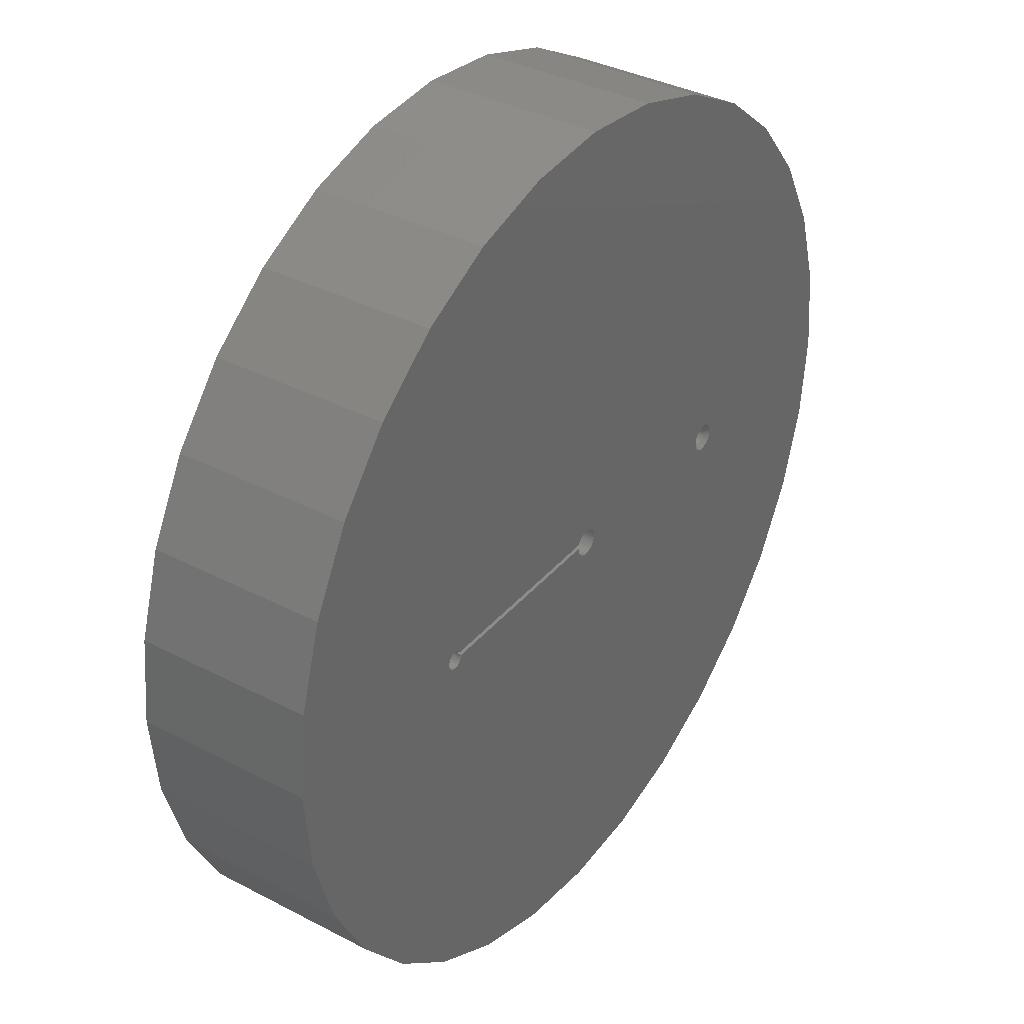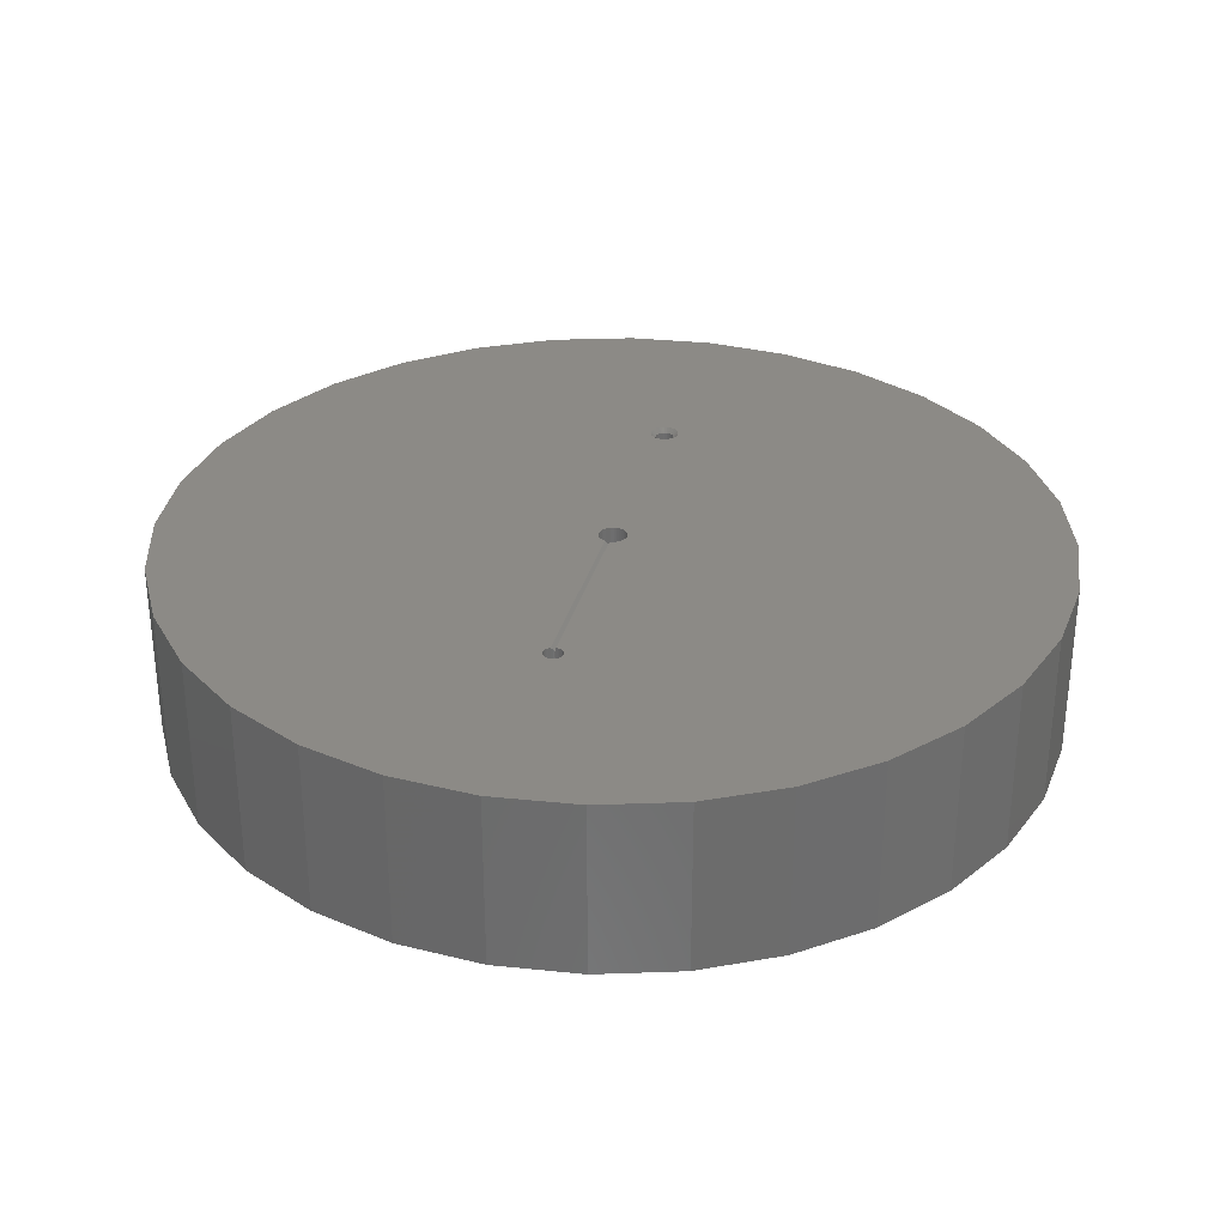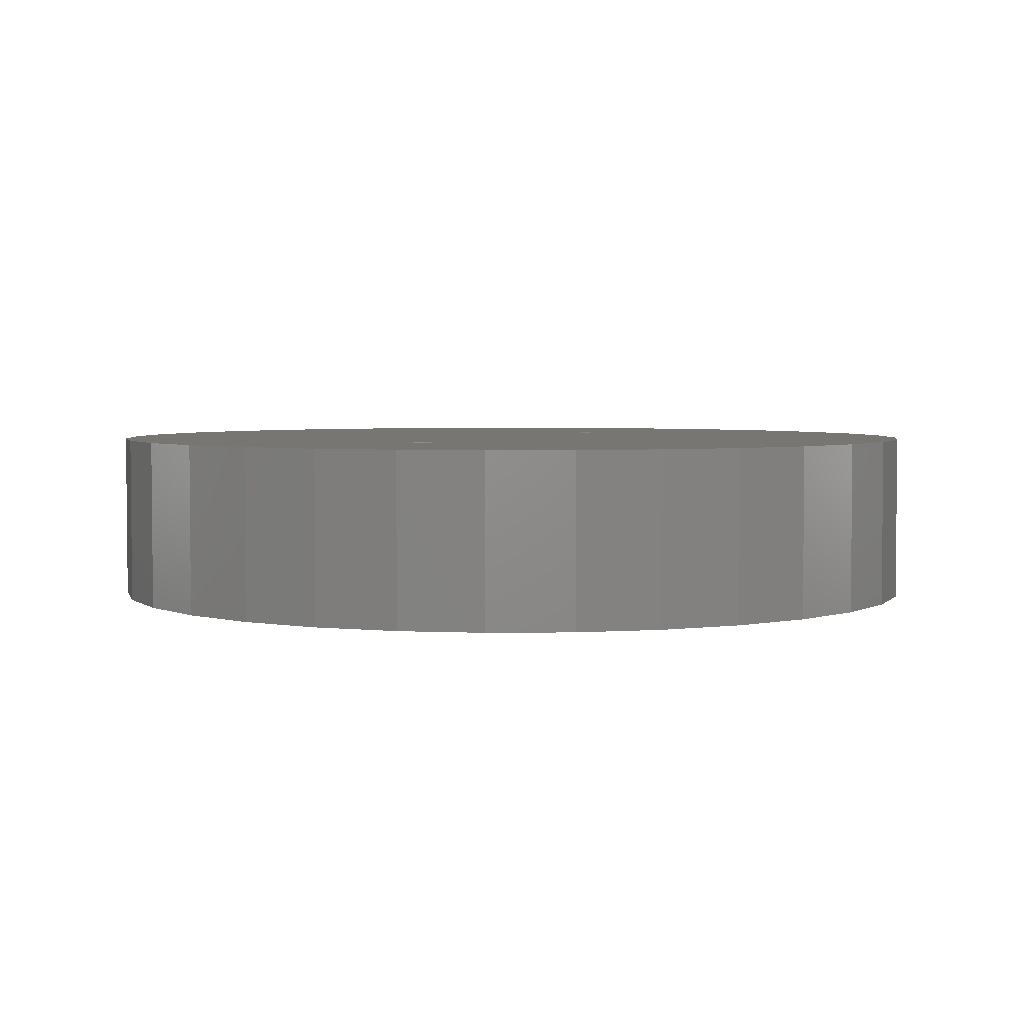
<metadata>
{"format":"stl","ext":"stl","renderer":"f3d","projection":"perspective","resolution":1024,"background":"white","views":[{"elev":36.0,"azim":124.5,"up":"+Z"},{"elev":31.3,"azim":104.0,"up":"+Y"},{"elev":3.7,"azim":-64.2,"up":"+Y"}]}
</metadata>
<code>
# stl→obj: 292 verts, 592 faces
v -0.3711 -0.007812 -0.01579
v -0.368 -0.2969 -0.01549
v -0.368 -0.007812 -0.01549
v -0.365 -0.2969 -0.01459
v -0.365 -0.007812 -0.01459
v -0.3623 -0.2969 -0.01313
v -0.3623 -0.007812 -0.01313
v -0.3599 -0.2969 -0.01116
v -0.3599 -0.007812 -0.01116
v -0.3579 -0.2969 -0.008772
v -0.3579 -0.007812 -0.008772
v -0.3565 -0.2969 -0.006042
v -0.3565 -0.007812 -0.006042
v -0.3556 -0.2969 -0.00308
v -0.3556 -0.007812 -0.00308
v -0.3553 -0.2969 -1.401e-17
v -0.3553 -0.007812 -2.804e-17
v -0.3711 -0.2969 -0.01579
v -0.3741 -0.007812 -0.01549
v -0.3741 -0.2969 -0.01549
v -0.3771 -0.007812 -0.01459
v -0.3771 -0.2969 -0.01459
v -0.3798 -0.007812 -0.01313
v -0.3798 -0.2969 -0.01313
v -0.3822 -0.007812 -0.01116
v -0.3822 -0.2969 -0.01116
v -0.3842 -0.007812 -0.008772
v -0.3842 -0.2969 -0.008772
v -0.3856 -0.007812 -0.006042
v -0.3856 -0.2969 -0.006042
v -0.3865 -0.007812 -0.00308
v -0.3865 -0.2969 -0.00308
v -0.3868 -0.007812 -1.644e-17
v -0.3868 -0.2969 -2.03e-17
v -0.1463 6.702e-17 -0.7356
v -0.287 5.14e-17 -0.6929
v -0.004621 8.275e-17 -0.02323
v -0.3664 4.258e-17 -0.02315
v -0.5303 2.439e-17 -0.5303
v -0.6236 1.403e-17 -0.4167
v -0.4167 3.701e-17 -0.6236
v -0.3664 4.258e-17 0.02315
v -0.287 5.14e-17 0.6929
v -0.006125 8.259e-17 0.02288
v -0.362 4.307e-17 0.02181
v -0.01027 8.213e-17 0.02134
v -0.3579 4.353e-17 0.01962
v -0.01406 8.171e-17 0.01906
v -0.3544 4.392e-17 0.01669
v -0.01736 8.134e-17 0.01611
v -0.3514 4.425e-17 0.01311
v -0.02005 8.104e-17 0.0126
v -0.3492 4.449e-17 0.009032
v -0.02205 8.082e-17 0.008654
v -0.3479 4.464e-17 0.004605
v -0.02327 8.068e-17 0.004404
v -0.02188 8.084e-17 -0.009064
v -0.3492 4.449e-17 -0.009032
v -0.02323 8.069e-17 -0.004621
v -0.3514 4.425e-17 -0.01311
v -0.01969 8.108e-17 -0.01316
v -0.3544 4.392e-17 -0.01669
v -0.01675 8.141e-17 -0.01675
v -0.3579 4.353e-17 -0.01962
v -0.01316 8.181e-17 -0.01969
v -0.362 4.307e-17 -0.02181
v -0.009064 8.226e-17 -0.02188
v 0.75 1.665e-16 -2.755e-16
v 0.7356 1.649e-16 -0.1463
v 0.3856 1.126e-16 -0.006042
v 0.3865 1.127e-16 -0.00308
v 0.3868 1.128e-16 -7.348e-17
v 0.1463 9.951e-17 -0.7356
v -1.837e-16 8.327e-17 -0.75
v -5.801e-18 8.327e-17 -0.02368
v 0.004621 8.378e-17 -0.02323
v 0.009064 8.427e-17 -0.02188
v 0.01316 8.473e-17 -0.01969
v 0.01675 8.513e-17 -0.01675
v 0.01969 8.545e-17 -0.01316
v 0.02188 8.57e-17 -0.009064
v 0.02323 8.585e-17 -0.004621
v 0.02368 8.59e-17 -4.737e-17
v 0.3553 1.093e-16 -6.574e-17
v 0.287 1.151e-16 -0.6929
v 0.3556 1.093e-16 -0.00308
v 0.3565 1.094e-16 -0.006042
v 0.3579 1.096e-16 -0.008772
v 0.3599 1.098e-16 -0.01116
v 0.3623 1.1e-16 -0.01313
v 0.365 1.104e-16 -0.01459
v 0.368 1.107e-16 -0.01549
v 0.4167 1.295e-16 -0.6236
v 0.3711 1.11e-16 -0.01579
v 0.6929 1.602e-16 -0.287
v 0.6236 1.525e-16 -0.4167
v 0.5303 1.421e-16 -0.5303
v 0.1463 9.951e-17 0.7356
v 0.287 1.151e-16 0.6929
v 0.3573 1.095e-16 0.007812
v 0.02236 8.575e-17 0.007812
v 0.02052 8.554e-17 0.01183
v 0.01796 8.526e-17 0.01544
v 0.01477 8.491e-17 0.01851
v 0.01107 8.45e-17 0.02094
v 0.006988 8.404e-17 0.02263
v 0.002658 8.356e-17 0.02353
v -0.001764 8.307e-17 0.02362
v -0.1463 6.702e-17 0.7356
v 9.185e-17 8.327e-17 0.75
v 0.3722 1.111e-16 0.01575
v 0.3692 1.108e-16 0.01568
v 0.3663 1.105e-16 0.01507
v 0.3636 1.102e-16 0.01392
v 0.3611 1.099e-16 0.01229
v 0.359 1.097e-16 0.01023
v -0.3711 4.207e-17 0.0236
v -0.7356 1.6e-18 0.1463
v -0.6929 6.338e-18 0.287
v -0.6236 1.403e-17 0.4167
v -0.5303 2.439e-17 0.5303
v -0.4167 3.701e-17 0.6236
v -0.3757 4.156e-17 0.02315
v -0.3801 4.107e-17 0.02181
v -0.3842 4.062e-17 0.01962
v -0.3877 4.022e-17 0.01669
v -0.3907 3.989e-17 0.01311
v -0.3929 3.965e-17 0.009032
v -0.3942 3.95e-17 0.004605
v -0.75 0 9.185e-17
v -0.7356 1.6e-18 -0.1463
v -0.3929 3.965e-17 -0.009032
v -0.3907 3.989e-17 -0.01311
v -0.3877 4.022e-17 -0.01669
v -0.3842 4.062e-17 -0.01962
v -0.3801 4.107e-17 -0.02181
v -0.3757 4.156e-17 -0.02315
v -0.3711 4.207e-17 -0.0236
v -0.3947 3.945e-17 -1.353e-16
v -0.3942 3.95e-17 -0.004605
v 0.4167 1.295e-16 0.6236
v 0.5303 1.421e-16 0.5303
v 0.6236 1.525e-16 0.4167
v 0.6929 1.602e-16 0.287
v 0.7356 1.649e-16 0.1463
v 0.3751 1.115e-16 0.01526
v 0.3866 1.127e-16 0.002942
v 0.3857 1.127e-16 0.005781
v 0.3844 1.125e-16 0.008418
v 0.3826 1.123e-16 0.01076
v 0.3804 1.121e-16 0.01272
v 0.3779 1.118e-16 0.01424
v 0.3741 1.114e-16 -0.01549
v 0.3771 1.117e-16 -0.01459
v 0.3798 1.12e-16 -0.01313
v 0.3822 1.123e-16 -0.01116
v 0.3842 1.125e-16 -0.008772
v -0.6929 6.338e-18 -0.287
v -0.3479 4.464e-17 -0.004605
v -0.3475 4.469e-17 5.519e-17
v -0.02368 8.064e-17 -3.577e-17
v -0.3711 -0.007812 0.01579
v -0.3741 -0.2969 0.01549
v -0.3741 -0.007812 0.01549
v -0.3771 -0.2969 0.01459
v -0.3771 -0.007812 0.01459
v -0.3798 -0.2969 0.01313
v -0.3798 -0.007812 0.01313
v -0.3822 -0.2969 0.01116
v -0.3822 -0.007812 0.01116
v -0.3842 -0.2969 0.008772
v -0.3842 -0.007812 0.008772
v -0.3856 -0.2969 0.006042
v -0.3856 -0.007812 0.006042
v -0.3865 -0.2969 0.00308
v -0.3865 -0.007812 0.00308
v -0.3711 -0.2969 0.01579
v -0.368 -0.007812 0.01549
v -0.368 -0.2969 0.01549
v -0.365 -0.007812 0.01459
v -0.365 -0.2969 0.01459
v -0.3623 -0.007812 0.01313
v -0.3623 -0.2969 0.01313
v -0.3599 -0.007812 0.01116
v -0.3599 -0.2969 0.01116
v -0.3579 -0.007812 0.008772
v -0.3579 -0.2969 0.008772
v -0.3565 -0.007812 0.006042
v -0.3565 -0.2969 0.006042
v -0.3556 -0.007812 0.00308
v -0.3556 -0.2969 0.00308
v -1.507e-16 -0.2969 -0.75
v 2.716e-17 -0.2969 -0.02368
v -0.004621 -0.2969 -0.02323
v -0.009064 -0.2969 -0.02188
v -0.287 -0.2969 -0.6929
v -0.01316 -0.2969 -0.01969
v -0.4167 -0.2969 -0.6236
v -0.6236 -0.2969 -0.4167
v -0.5303 -0.2969 -0.5303
v -0.01969 -0.2969 0.01316
v -0.02188 -0.2969 0.009064
v -0.02323 -0.2969 0.004621
v -0.02323 -0.2969 -0.004621
v -0.02188 -0.2969 -0.009064
v -0.01969 -0.2969 -0.01316
v -0.01675 -0.2969 -0.01675
v -0.1463 -0.2969 -0.7356
v 0.3711 -0.2969 0.01579
v 0.01675 -0.2969 0.01675
v 0.368 -0.2969 0.01549
v 0.365 -0.2969 0.01459
v 0.01969 -0.2969 0.01316
v 0.3623 -0.2969 0.01313
v 0.3599 -0.2969 0.01116
v 0.02188 -0.2969 0.009064
v 0.3579 -0.2969 0.008772
v 0.3565 -0.2969 0.006042
v 0.02323 -0.2969 0.004621
v 0.3556 -0.2969 0.00308
v 0.3556 -0.2969 -0.00308
v 0.02323 -0.2969 -0.004621
v 0.3565 -0.2969 -0.006042
v 0.02188 -0.2969 -0.009064
v 0.3579 -0.2969 -0.008772
v 0.3599 -0.2969 -0.01116
v 0.01969 -0.2969 -0.01316
v 0.3623 -0.2969 -0.01313
v 0.365 -0.2969 -0.01459
v 0.01675 -0.2969 -0.01675
v 0.368 -0.2969 -0.01549
v 0.01316 -0.2969 -0.01969
v 0.3711 -0.2969 -0.01579
v 0.4167 -0.2969 -0.6236
v 0.5303 -0.2969 -0.5303
v 0.6236 -0.2969 -0.4167
v 0.02368 -0.2969 -5.318e-17
v 0.3553 -0.2969 -6.574e-17
v -0.02368 -0.2969 -4.157e-17
v 0.75 -0.2969 -9.185e-17
v 0.3868 -0.2969 -5.945e-17
v 0.3865 -0.2969 -0.00308
v 0.3856 -0.2969 -0.006042
v 0.7356 -0.2969 -0.1463
v -0.287 -0.2969 0.6929
v -0.4167 -0.2969 0.6236
v -0.01316 -0.2969 0.01969
v -0.009064 -0.2969 0.02188
v -0.004621 -0.2969 0.02323
v 2.063e-17 -0.2969 0.02368
v 1.248e-16 -0.2969 0.75
v -0.1463 -0.2969 0.7356
v 0.287 -0.2969 -0.6929
v 0.009064 -0.2969 -0.02188
v 0.004621 -0.2969 -0.02323
v 0.1463 -0.2969 -0.7356
v 0.6929 -0.2969 -0.287
v 0.287 -0.2969 0.6929
v 0.004621 -0.2969 0.02323
v 0.009064 -0.2969 0.02188
v 0.01316 -0.2969 0.01969
v 0.4167 -0.2969 0.6236
v -0.5303 -0.2969 0.5303
v -0.6236 -0.2969 0.4167
v -0.6929 -0.2969 0.287
v -0.7356 -0.2969 0.1463
v -0.75 -0.2969 9.185e-17
v -0.7356 -0.2969 -0.1463
v -0.01675 -0.2969 0.01675
v 0.3741 -0.2969 0.01549
v 0.7356 -0.2969 0.1463
v 0.6929 -0.2969 0.287
v 0.6236 -0.2969 0.4167
v 0.5303 -0.2969 0.5303
v 0.3771 -0.2969 0.01459
v 0.3798 -0.2969 0.01313
v 0.3822 -0.2969 0.01116
v 0.3842 -0.2969 0.008772
v 0.3856 -0.2969 0.006042
v 0.3865 -0.2969 0.00308
v 0.3842 -0.2969 -0.008772
v 0.3822 -0.2969 -0.01116
v 0.3798 -0.2969 -0.01313
v 0.3771 -0.2969 -0.01459
v 0.3741 -0.2969 -0.01549
v 0.1463 -0.2969 0.7356
v -0.6929 -0.2969 -0.287
v 0.3553 -0.007812 -6.574e-17
v 0.02368 -0.007812 -4.737e-17
v 0.02322 -0.003128 0.004684
v 0.356 -0.003132 0.00468
v 0.3553 -0.006251 0.001562
f 1 2 3
f 3 2 4
f 3 4 5
f 5 4 6
f 5 6 7
f 7 6 8
f 7 8 9
f 9 8 10
f 9 10 11
f 11 10 12
f 11 12 13
f 13 12 14
f 13 14 15
f 15 14 16
f 15 16 17
f 2 1 18
f 18 1 19
f 18 19 20
f 20 19 21
f 20 21 22
f 22 21 23
f 22 23 24
f 24 23 25
f 24 25 26
f 26 25 27
f 26 27 28
f 28 27 29
f 28 29 30
f 30 29 31
f 30 31 32
f 32 31 33
f 32 33 34
f 35 36 37
f 36 38 37
f 39 40 41
f 42 43 44
f 45 42 44
f 46 45 44
f 47 45 46
f 48 47 46
f 49 47 48
f 50 49 48
f 51 49 50
f 52 51 50
f 53 51 52
f 54 53 52
f 55 53 54
f 56 55 54
f 57 58 59
f 60 58 57
f 61 60 57
f 62 60 61
f 63 62 61
f 64 62 63
f 65 64 63
f 66 64 65
f 67 66 65
f 38 66 67
f 37 38 67
f 68 69 70
f 68 70 71
f 68 71 72
f 73 74 35
f 73 35 37
f 73 37 75
f 73 75 76
f 73 76 77
f 73 77 78
f 73 78 79
f 73 79 80
f 73 80 81
f 73 81 82
f 73 82 83
f 73 83 84
f 73 84 85
f 85 84 86
f 85 86 87
f 85 87 88
f 85 88 89
f 85 89 90
f 85 90 91
f 85 91 92
f 85 92 93
f 94 69 95
f 94 95 96
f 94 96 97
f 94 97 93
f 94 93 92
f 98 99 100
f 98 100 101
f 98 101 102
f 98 102 103
f 98 103 104
f 98 104 105
f 98 105 106
f 98 106 107
f 98 107 108
f 98 108 44
f 98 44 43
f 98 43 109
f 98 109 110
f 99 111 112
f 99 112 113
f 99 113 114
f 99 114 115
f 99 115 116
f 99 116 100
f 117 118 119
f 117 119 120
f 117 120 121
f 117 121 122
f 117 122 43
f 117 43 42
f 118 117 123
f 118 123 124
f 118 124 125
f 118 125 126
f 118 126 127
f 118 127 128
f 118 128 129
f 118 129 130
f 131 132 133
f 131 133 134
f 131 134 135
f 131 135 136
f 131 136 137
f 131 137 138
f 130 129 139
f 130 139 140
f 130 140 132
f 130 132 131
f 111 99 141
f 111 141 142
f 111 142 143
f 111 143 144
f 111 144 145
f 111 145 146
f 145 68 72
f 145 72 147
f 145 147 148
f 145 148 149
f 145 149 150
f 145 150 151
f 145 151 152
f 145 152 146
f 69 94 153
f 69 153 154
f 69 154 155
f 69 155 156
f 69 156 157
f 69 157 70
f 38 36 138
f 138 36 41
f 138 41 131
f 131 41 40
f 131 40 158
f 58 159 59
f 59 159 160
f 59 160 161
f 161 160 55
f 161 55 56
f 162 163 164
f 164 163 165
f 164 165 166
f 166 165 167
f 166 167 168
f 168 167 169
f 168 169 170
f 170 169 171
f 170 171 172
f 172 171 173
f 172 173 174
f 174 173 175
f 174 175 176
f 176 175 34
f 176 34 33
f 163 162 177
f 177 162 178
f 177 178 179
f 179 178 180
f 179 180 181
f 181 180 182
f 181 182 183
f 183 182 184
f 183 184 185
f 185 184 186
f 185 186 187
f 187 186 188
f 187 188 189
f 189 188 190
f 189 190 191
f 191 190 17
f 191 17 16
f 139 176 33
f 139 129 176
f 17 55 160
f 17 190 55
f 188 53 55
f 188 55 190
f 186 49 51
f 51 53 186
f 186 53 188
f 180 45 47
f 180 47 182
f 47 184 182
f 178 117 42
f 42 45 178
f 178 45 180
f 166 124 123
f 166 123 164
f 123 162 164
f 168 126 125
f 125 124 168
f 168 124 166
f 174 128 127
f 174 127 172
f 127 170 172
f 129 128 176
f 176 128 174
f 49 186 184
f 184 47 49
f 117 178 162
f 162 123 117
f 126 168 170
f 170 127 126
f 160 15 17
f 160 159 15
f 33 140 139
f 33 31 140
f 29 132 140
f 29 140 31
f 27 134 133
f 133 132 27
f 27 132 29
f 21 136 135
f 21 135 23
f 135 25 23
f 19 138 137
f 137 136 19
f 19 136 21
f 5 66 38
f 5 38 3
f 38 1 3
f 7 62 64
f 64 66 7
f 7 66 5
f 13 58 60
f 13 60 11
f 60 9 11
f 159 58 15
f 15 58 13
f 134 27 25
f 25 135 134
f 138 19 1
f 1 38 138
f 62 7 9
f 9 60 62
f 192 193 194
f 192 194 195
f 192 195 196
f 196 195 197
f 198 199 200
f 201 183 185
f 201 185 187
f 201 187 202
f 202 187 189
f 202 189 203
f 203 189 191
f 16 203 191
f 14 12 204
f 205 204 12
f 205 12 10
f 205 10 8
f 205 8 206
f 206 8 6
f 206 6 4
f 206 4 207
f 4 2 207
f 207 2 197
f 197 2 18
f 192 196 208
f 209 210 211
f 212 211 210
f 210 213 212
f 212 213 214
f 215 214 213
f 213 216 215
f 215 216 217
f 218 217 216
f 216 219 218
f 220 218 219
f 221 222 223
f 223 222 224
f 223 224 225
f 226 225 224
f 224 227 226
f 226 227 228
f 229 228 227
f 227 230 229
f 229 230 231
f 230 232 231
f 233 231 232
f 234 235 236
f 237 222 221
f 237 221 238
f 237 238 220
f 237 220 219
f 239 203 16
f 239 16 14
f 239 14 204
f 240 241 242
f 240 242 243
f 240 243 244
f 245 246 177
f 245 177 247
f 245 247 248
f 245 248 249
f 245 249 250
f 245 250 251
f 245 251 252
f 253 234 233
f 253 233 232
f 253 232 254
f 253 254 255
f 253 255 193
f 253 193 192
f 253 192 256
f 233 234 236
f 233 236 257
f 233 257 244
f 258 250 259
f 258 259 260
f 258 260 261
f 258 261 210
f 258 210 209
f 258 209 262
f 177 246 263
f 177 263 264
f 177 264 265
f 177 265 266
f 266 267 175
f 266 175 173
f 266 173 171
f 266 171 169
f 266 169 167
f 266 167 165
f 266 165 163
f 266 163 177
f 268 18 20
f 268 20 22
f 268 22 24
f 268 24 26
f 268 26 28
f 268 28 30
f 267 268 30
f 267 30 32
f 267 32 34
f 267 34 175
f 269 247 177
f 269 177 179
f 269 179 181
f 269 181 183
f 269 183 201
f 209 270 271
f 209 271 272
f 209 272 273
f 209 273 274
f 209 274 262
f 271 270 275
f 271 275 276
f 271 276 277
f 271 277 278
f 271 278 279
f 271 279 280
f 271 280 241
f 271 241 240
f 244 243 281
f 244 281 282
f 244 282 283
f 244 283 284
f 244 284 285
f 244 285 233
f 251 250 286
f 286 250 258
f 196 197 198
f 198 197 18
f 198 18 199
f 199 18 268
f 199 268 287
f 288 84 289
f 289 84 83
f 100 290 101
f 289 290 100
f 289 100 291
f 289 291 292
f 289 292 288
f 292 220 288
f 220 238 288
f 220 292 291
f 291 218 220
f 116 215 217
f 215 116 115
f 115 214 215
f 214 115 114
f 114 212 214
f 113 212 114
f 211 212 113
f 112 211 113
f 209 211 112
f 111 209 112
f 270 209 111
f 100 116 217
f 100 217 218
f 100 218 291
f 111 146 270
f 270 146 152
f 270 152 275
f 275 152 151
f 275 151 276
f 276 151 150
f 276 150 277
f 277 150 149
f 277 149 278
f 278 149 148
f 278 148 279
f 279 148 147
f 279 147 280
f 280 147 72
f 280 72 241
f 219 290 237
f 290 289 237
f 46 248 247
f 248 46 44
f 44 249 248
f 249 44 108
f 108 250 249
f 250 108 107
f 107 259 250
f 259 107 106
f 106 260 259
f 260 106 105
f 105 261 260
f 104 261 105
f 210 261 104
f 103 210 104
f 213 210 103
f 102 213 103
f 216 213 102
f 101 290 219
f 101 219 216
f 101 216 102
f 46 247 48
f 48 247 269
f 48 269 50
f 50 269 201
f 50 201 52
f 52 201 202
f 52 202 54
f 54 202 203
f 54 203 56
f 56 203 239
f 56 239 161
f 130 267 118
f 118 267 266
f 118 266 119
f 119 266 265
f 119 265 120
f 120 265 264
f 120 264 121
f 121 264 263
f 121 263 122
f 122 263 246
f 122 246 43
f 43 246 245
f 43 245 109
f 109 245 252
f 109 252 110
f 110 252 251
f 110 251 98
f 98 251 286
f 98 286 99
f 99 286 258
f 99 258 141
f 141 258 262
f 141 262 142
f 142 262 274
f 142 274 143
f 143 274 273
f 143 273 144
f 144 273 272
f 144 272 145
f 145 272 271
f 145 271 68
f 68 271 240
f 222 289 83
f 289 222 237
f 83 82 222
f 222 82 81
f 222 81 224
f 224 81 80
f 224 80 227
f 227 80 79
f 227 79 230
f 230 79 78
f 230 78 232
f 232 78 77
f 232 77 254
f 254 77 76
f 254 76 255
f 255 76 75
f 255 75 193
f 193 75 37
f 193 37 194
f 194 37 67
f 194 67 195
f 195 67 65
f 195 65 197
f 197 65 63
f 197 63 207
f 207 63 61
f 207 61 206
f 206 61 57
f 206 57 205
f 205 57 59
f 205 59 204
f 204 59 161
f 204 161 239
f 86 288 238
f 288 86 84
f 238 221 86
f 86 221 223
f 86 223 87
f 87 223 225
f 87 225 88
f 88 225 226
f 88 226 89
f 89 226 228
f 89 228 90
f 90 228 229
f 90 229 91
f 91 229 231
f 91 231 92
f 92 231 233
f 92 233 94
f 94 233 285
f 94 285 153
f 153 285 284
f 153 284 154
f 154 284 283
f 154 283 155
f 155 283 282
f 155 282 156
f 156 282 281
f 156 281 157
f 157 281 243
f 157 243 70
f 70 243 242
f 70 242 71
f 71 242 241
f 71 241 72
f 68 240 69
f 69 240 244
f 69 244 95
f 95 244 257
f 95 257 96
f 96 257 236
f 96 236 97
f 97 236 235
f 97 235 93
f 93 235 234
f 93 234 85
f 85 234 253
f 85 253 73
f 73 253 256
f 73 256 74
f 74 256 192
f 74 192 35
f 35 192 208
f 35 208 36
f 36 208 196
f 36 196 41
f 41 196 198
f 41 198 39
f 39 198 200
f 39 200 40
f 40 200 199
f 40 199 158
f 158 199 287
f 158 287 131
f 131 287 268
f 131 268 130
f 130 268 267

</code>
